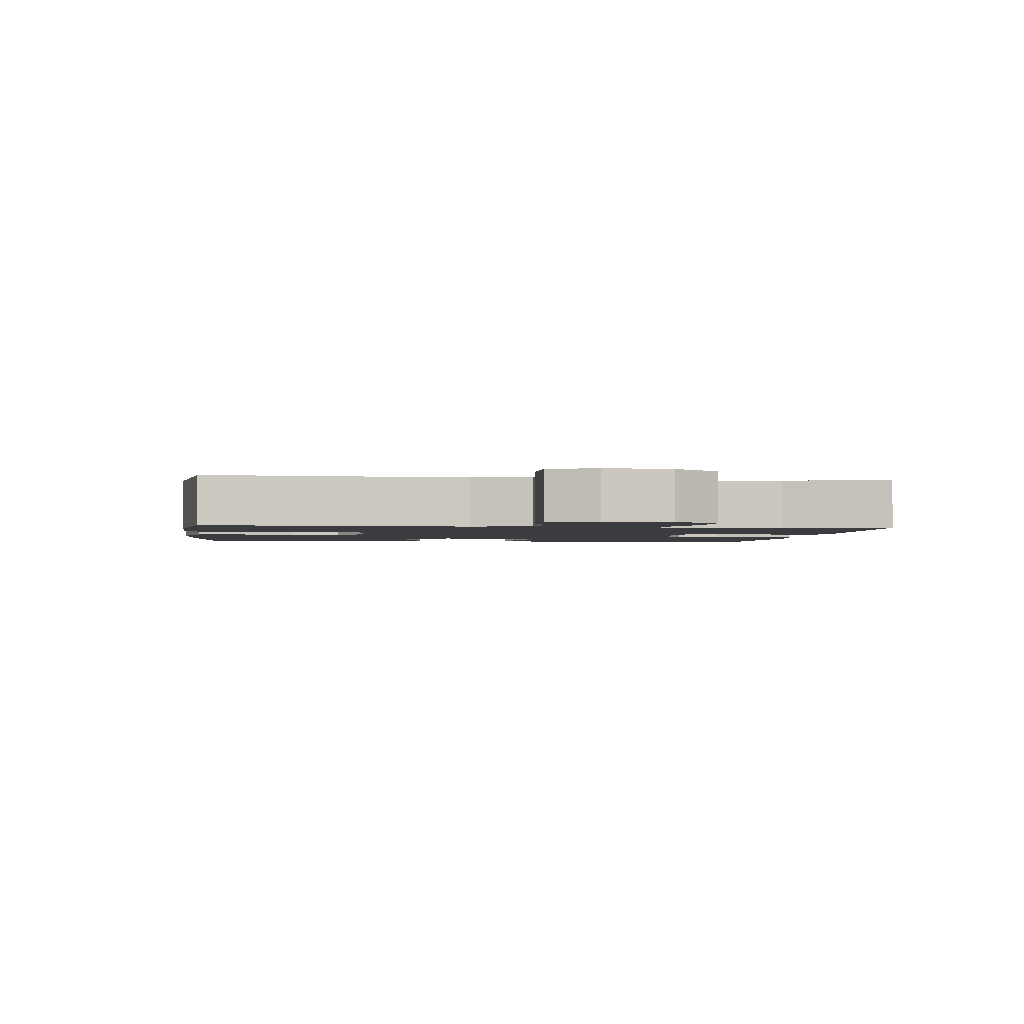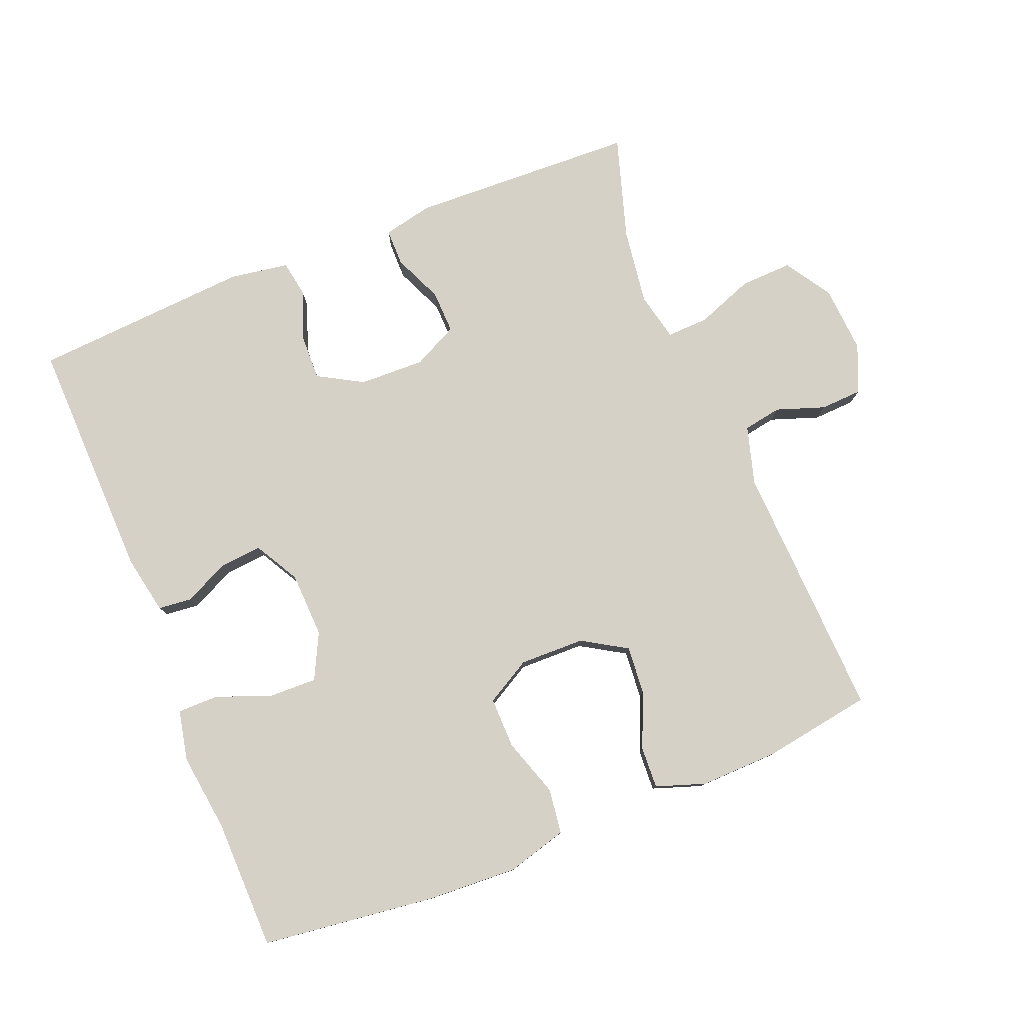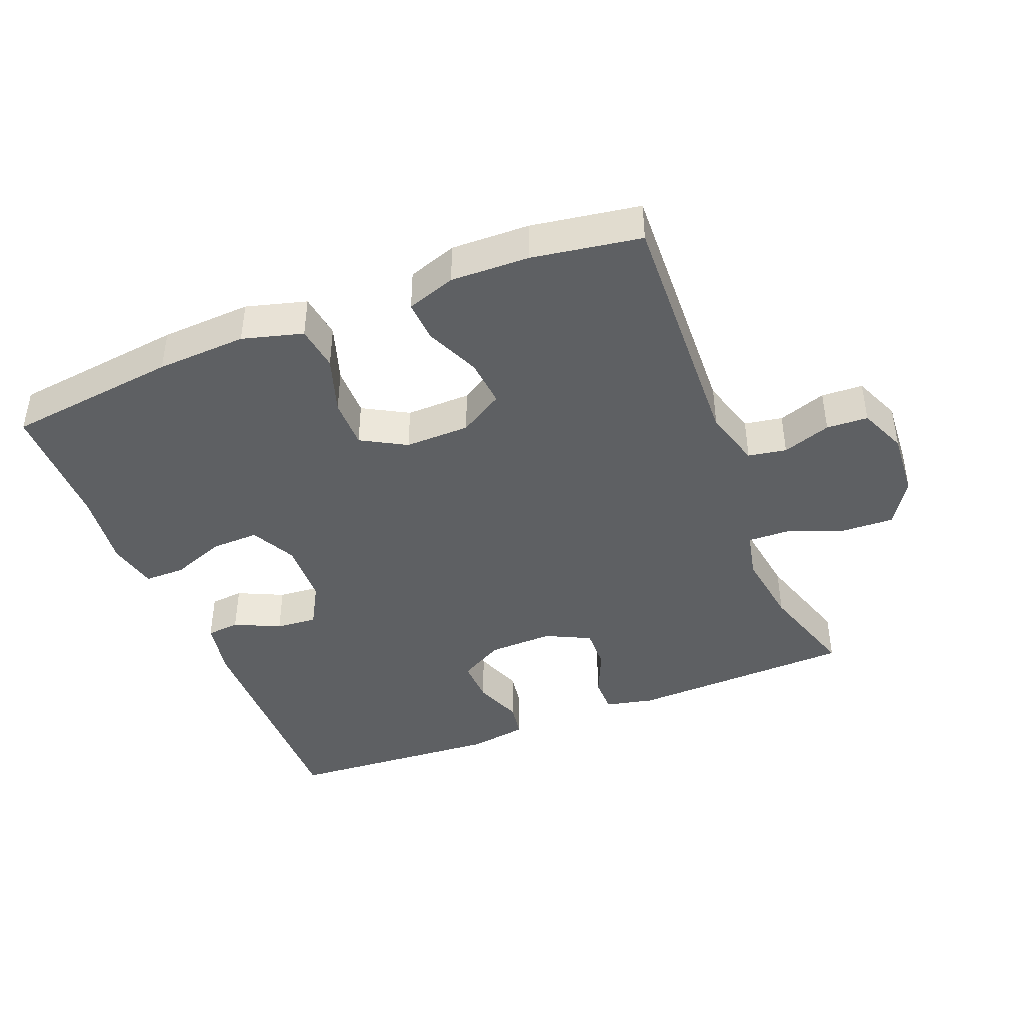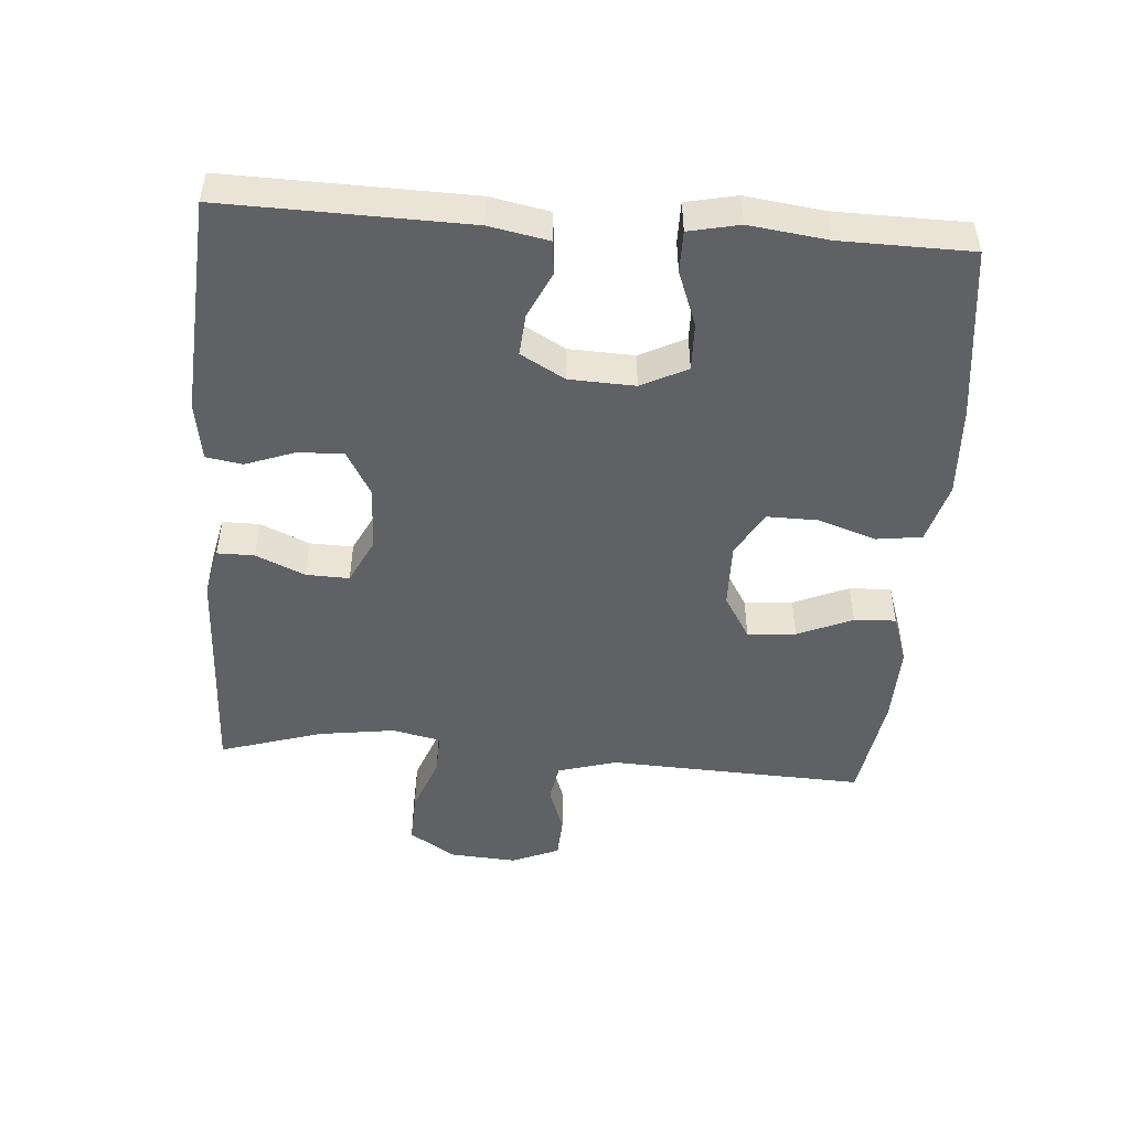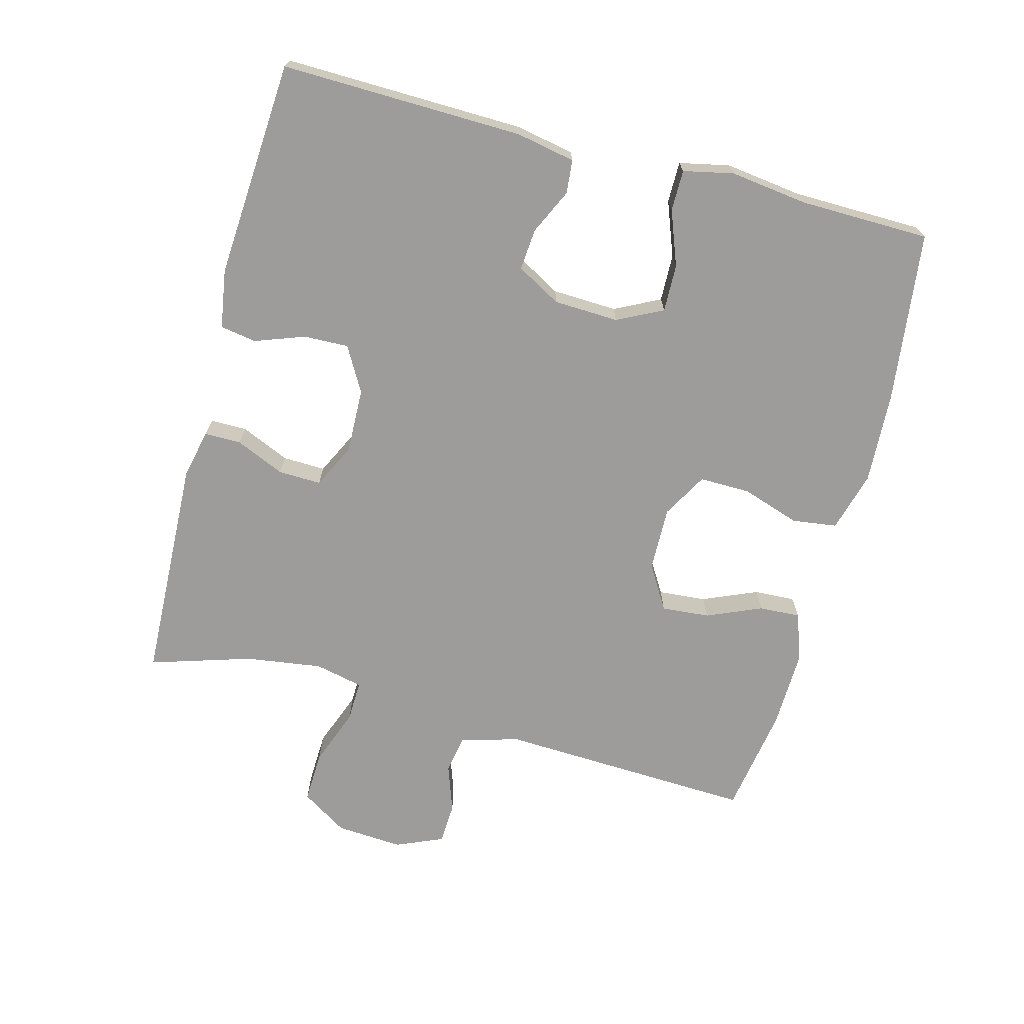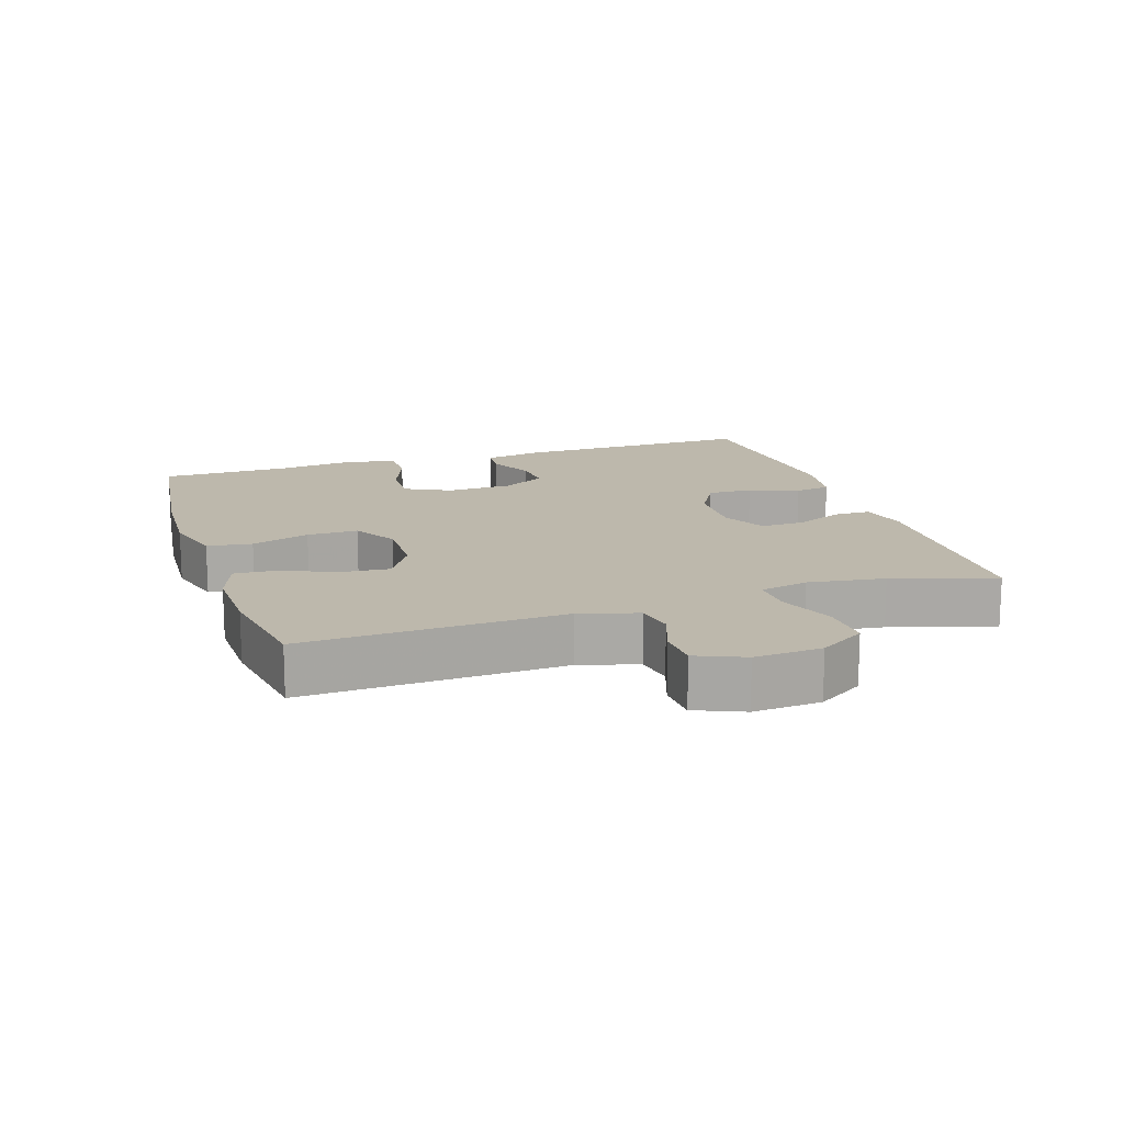
<metadata>
{"format":"obj","ext":"obj","renderer":"f3d","projection":"perspective","resolution":1024,"background":"white","views":[{"elev":-2.1,"azim":-97.2,"up":"+Y"},{"elev":79.2,"azim":158.0,"up":"+Y"},{"elev":-42.2,"azim":-158.2,"up":"+Y"},{"elev":-48.6,"azim":85.7,"up":"+Y"},{"elev":-70.0,"azim":75.2,"up":"+Y"},{"elev":14.9,"azim":-108.1,"up":"+Y"}]}
</metadata>
<code>
v -0.5 0.07 0.5
v -0.163 0.07 0.513
v -0.09 0.07 0.497
v -0.09 0.07 0.442
v -0.122 0.07 0.369
v -0.124 0.07 0.305
v -0.057 0.07 0.272
v 0.04 0.07 0.275
v 0.107 0.07 0.313
v 0.105 0.07 0.38
v 0.078 0.07 0.454
v 0.087 0.07 0.508
v 0.175 0.07 0.522
v 0.5 0.07 0.5
v 0.492 0.07 0.139
v 0.475 0.07 0.051
v 0.425 0.07 0.046
v 0.357 0.07 0.078
v 0.295 0.07 0.083
v 0.258 0.07 0.017
v 0.254 0.07 -0.08
v 0.288 0.07 -0.148
v 0.359 0.07 -0.146
v 0.441 0.07 -0.115
v 0.502 0.07 -0.115
v 0.518 0.07 -0.19
v 0.503 0.07 -0.306
v 0.5 0.07 -0.5
v 0.242 0.07 -0.532
v 0.107 0.07 -0.539
v 0.017 0.07 -0.514
v 0.008 0.07 -0.447
v 0.037 0.07 -0.36
v 0.038 0.07 -0.284
v -0.029 0.07 -0.246
v -0.126 0.07 -0.248
v -0.192 0.07 -0.288
v -0.186 0.07 -0.36
v -0.151 0.07 -0.442
v -0.148 0.07 -0.504
v -0.221 0.07 -0.529
v -0.338 0.07 -0.526
v -0.5 0.07 -0.5
v -0.483 0.07 -0.116
v -0.508 0.07 -0.029
v -0.565 0.07 -0.019
v -0.637 0.07 -0.044
v -0.699 0.07 -0.041
v -0.729 0.07 0.03
v -0.722 0.07 0.13
v -0.678 0.07 0.199
v -0.6 0.07 0.196
v -0.515 0.07 0.164
v -0.453 0.07 0.162
v -0.437 0.07 0.234
v -0.453 0.07 0.348
v -0.5 0 0.5
v -0.163 0 0.513
v -0.09 0 0.497
v -0.09 0 0.442
v -0.122 0 0.369
v -0.124 0 0.305
v -0.057 0 0.272
v 0.04 0 0.275
v 0.107 0 0.313
v 0.105 0 0.38
v 0.078 0 0.454
v 0.087 0 0.508
v 0.175 0 0.522
v 0.5 0 0.5
v 0.492 0 0.139
v 0.475 0 0.051
v 0.425 0 0.046
v 0.357 0 0.078
v 0.295 0 0.083
v 0.258 0 0.017
v 0.254 0 -0.08
v 0.288 0 -0.148
v 0.359 0 -0.146
v 0.441 0 -0.115
v 0.502 0 -0.115
v 0.518 0 -0.19
v 0.503 0 -0.306
v 0.5 0 -0.5
v 0.242 0 -0.532
v 0.107 0 -0.539
v 0.017 0 -0.514
v 0.008 0 -0.447
v 0.037 0 -0.36
v 0.038 0 -0.284
v -0.029 0 -0.246
v -0.126 0 -0.248
v -0.192 0 -0.288
v -0.186 0 -0.36
v -0.151 0 -0.442
v -0.148 0 -0.504
v -0.221 0 -0.529
v -0.338 0 -0.526
v -0.5 0 -0.5
v -0.483 0 -0.116
v -0.508 0 -0.029
v -0.565 0 -0.019
v -0.637 0 -0.044
v -0.699 0 -0.041
v -0.729 0 0.03
v -0.722 0 0.13
v -0.678 0 0.199
v -0.6 0 0.196
v -0.515 0 0.164
v -0.453 0 0.162
v -0.437 0 0.234
v -0.453 0 0.348
f 51 52 53
f 50 51 53
f 49 50 53
f 48 49 53
f 47 48 53
f 46 47 53
f 45 46 53 54
f 44 45 54
f 43 44 54
f 42 43 54
f 41 42 54
f 40 41 54
f 39 40 54
f 38 39 54
f 37 38 54 55
f 31 32 33
f 30 31 33
f 29 30 33
f 28 29 33
f 27 28 33
f 27 33 34
f 26 27 34
f 25 26 34
f 24 25 34
f 23 24 34
f 22 23 34 35
f 16 17 18
f 15 16 18
f 14 15 18
f 13 14 18
f 12 13 18
f 11 12 18
f 10 11 18
f 9 10 18 19
f 8 9 19 20
f 3 4 5
f 2 3 5
f 1 2 5
f 56 1 5
f 56 5 6
f 56 6 7
f 55 56 7
f 37 55 7
f 36 37 7
f 36 7 8
f 35 36 8
f 22 35 8
f 21 22 8
f 8 20 21
f 109 108 107
f 109 107 106
f 109 106 105
f 109 105 104
f 109 104 103
f 109 103 102
f 110 109 102 101
f 110 101 100
f 110 100 99
f 110 99 98
f 110 98 97
f 110 97 96
f 110 96 95
f 110 95 94
f 111 110 94 93
f 89 88 87
f 89 87 86
f 89 86 85
f 89 85 84
f 89 84 83
f 90 89 83
f 90 83 82
f 90 82 81
f 90 81 80
f 90 80 79
f 91 90 79 78
f 74 73 72
f 74 72 71
f 74 71 70
f 74 70 69
f 74 69 68
f 74 68 67
f 74 67 66
f 75 74 66 65
f 76 75 65 64
f 61 60 59
f 61 59 58
f 61 58 57
f 61 57 112
f 62 61 112
f 63 62 112
f 63 112 111
f 63 111 93
f 63 93 92
f 64 63 92
f 64 92 91
f 64 91 78
f 64 78 77
f 77 76 64
f 1 57 58 2
f 2 58 59 3
f 3 59 60 4
f 4 60 61 5
f 5 61 62 6
f 6 62 63 7
f 7 63 64 8
f 8 64 65 9
f 9 65 66 10
f 10 66 67 11
f 11 67 68 12
f 12 68 69 13
f 13 69 70 14
f 14 70 71 15
f 15 71 72 16
f 16 72 73 17
f 17 73 74 18
f 18 74 75 19
f 19 75 76 20
f 20 76 77 21
f 21 77 78 22
f 22 78 79 23
f 23 79 80 24
f 24 80 81 25
f 25 81 82 26
f 26 82 83 27
f 27 83 84 28
f 28 84 85 29
f 29 85 86 30
f 30 86 87 31
f 31 87 88 32
f 32 88 89 33
f 33 89 90 34
f 34 90 91 35
f 35 91 92 36
f 36 92 93 37
f 37 93 94 38
f 38 94 95 39
f 39 95 96 40
f 40 96 97 41
f 41 97 98 42
f 42 98 99 43
f 43 99 100 44
f 44 100 101 45
f 45 101 102 46
f 46 102 103 47
f 47 103 104 48
f 48 104 105 49
f 49 105 106 50
f 50 106 107 51
f 51 107 108 52
f 52 108 109 53
f 53 109 110 54
f 54 110 111 55
f 55 111 112 56
f 56 112 57 1

</code>
